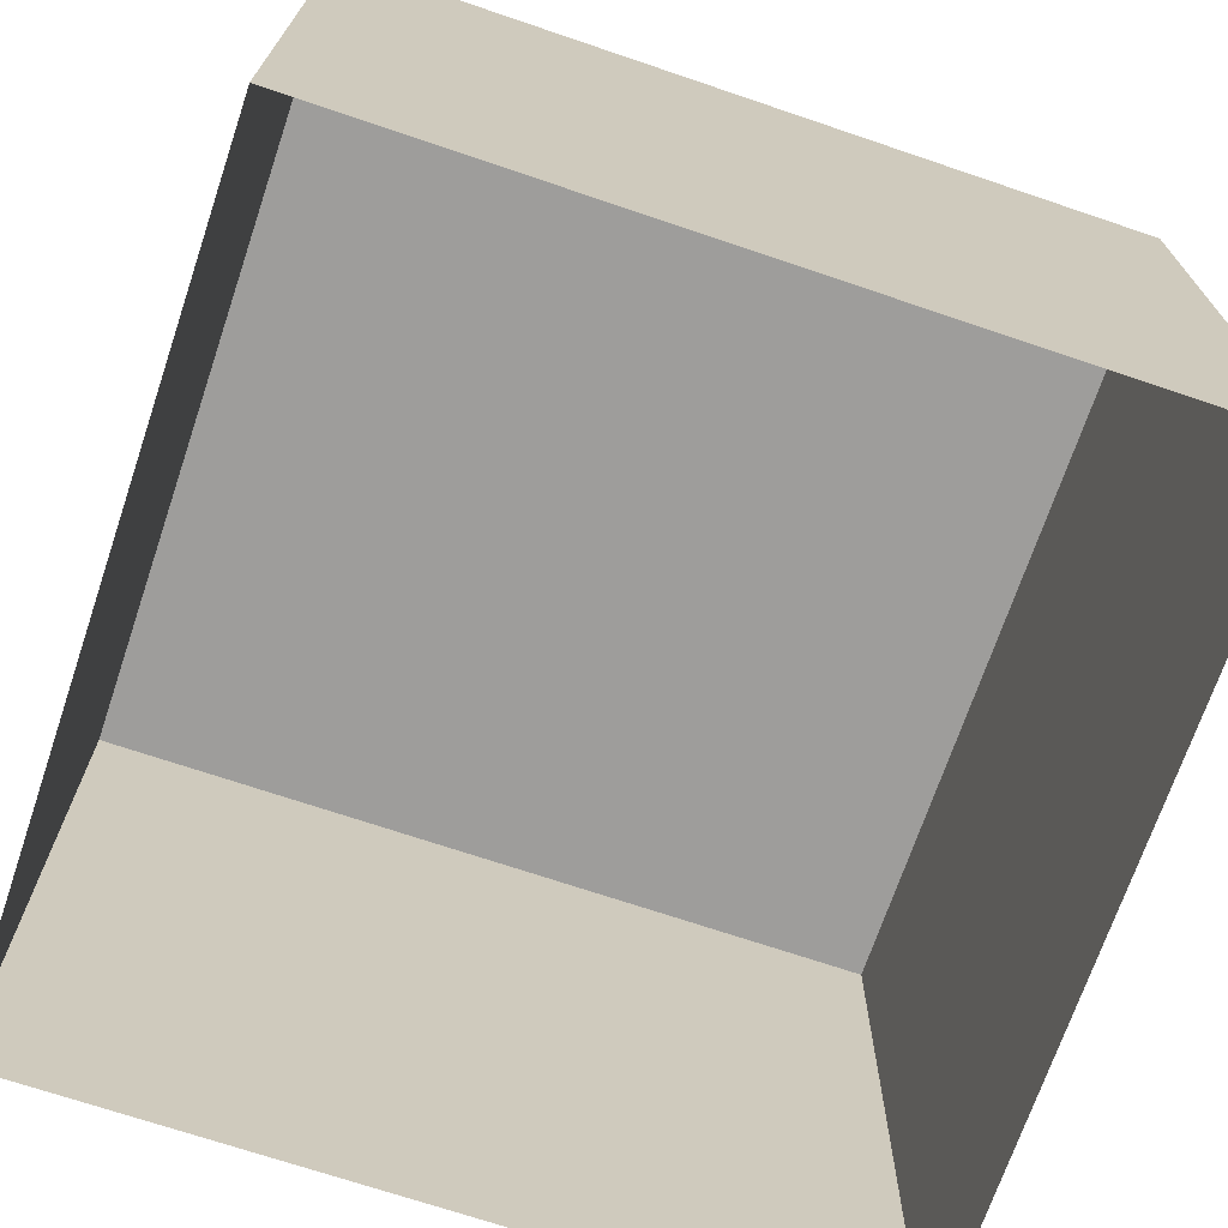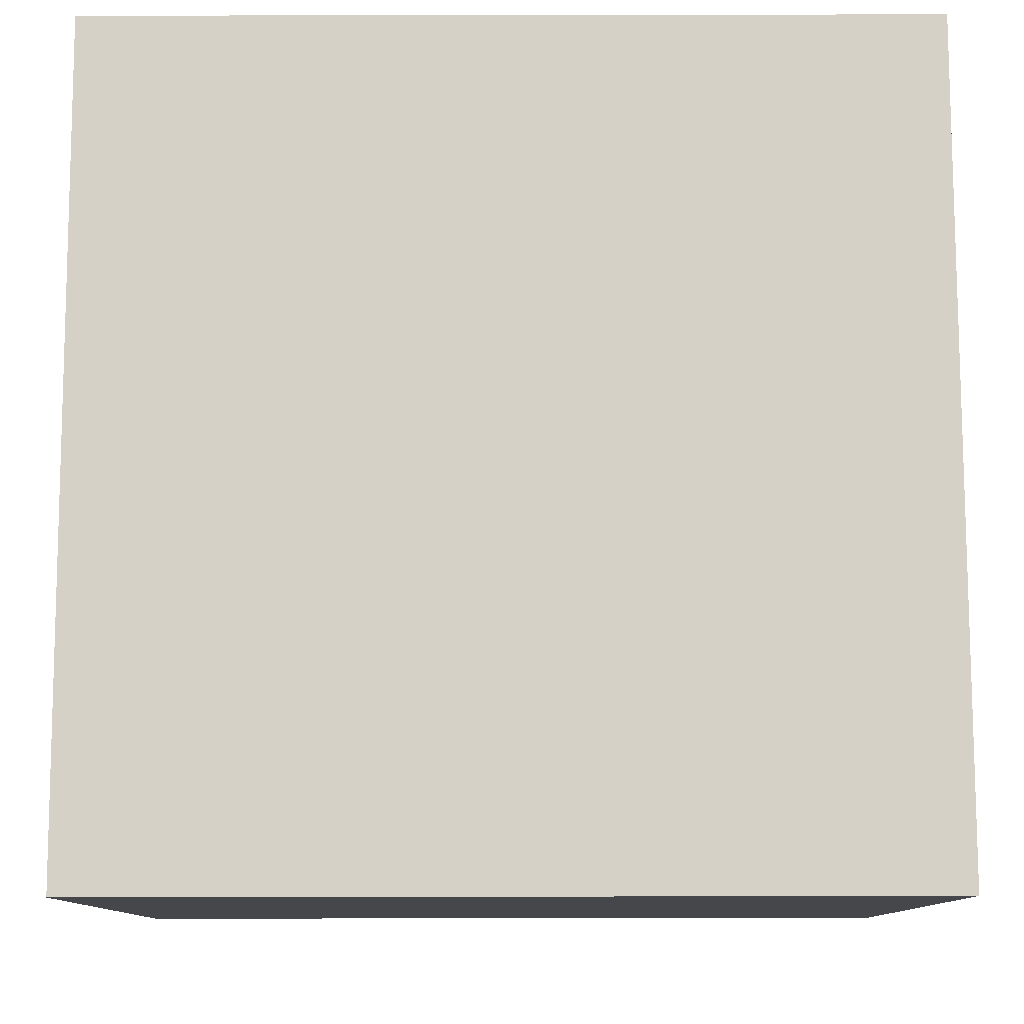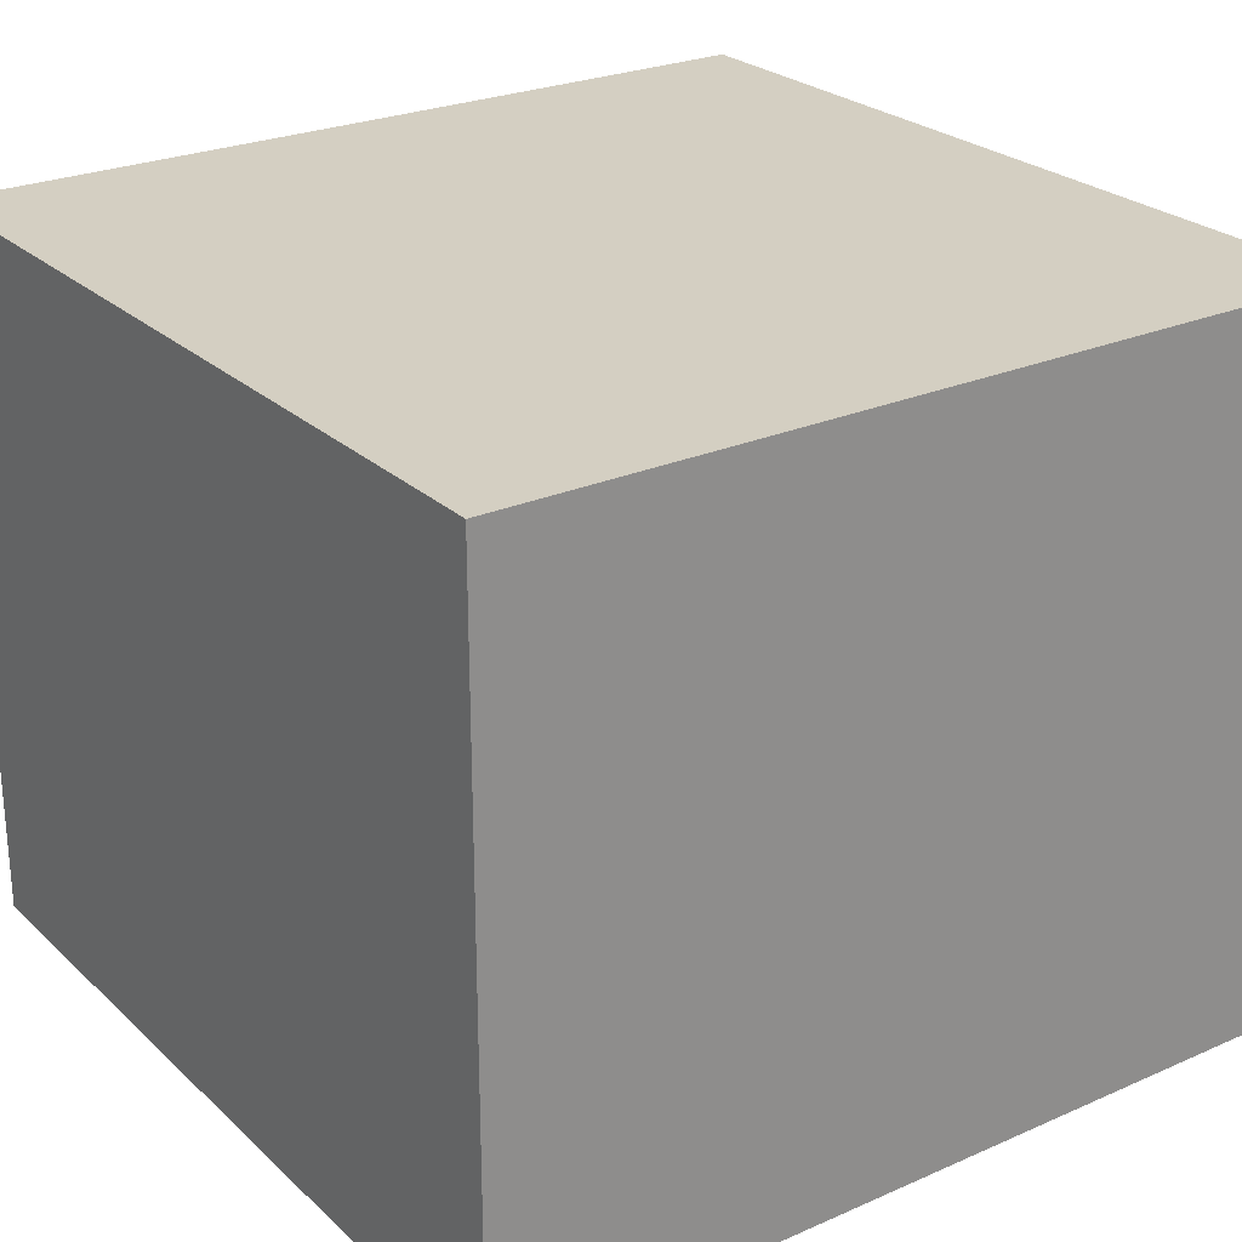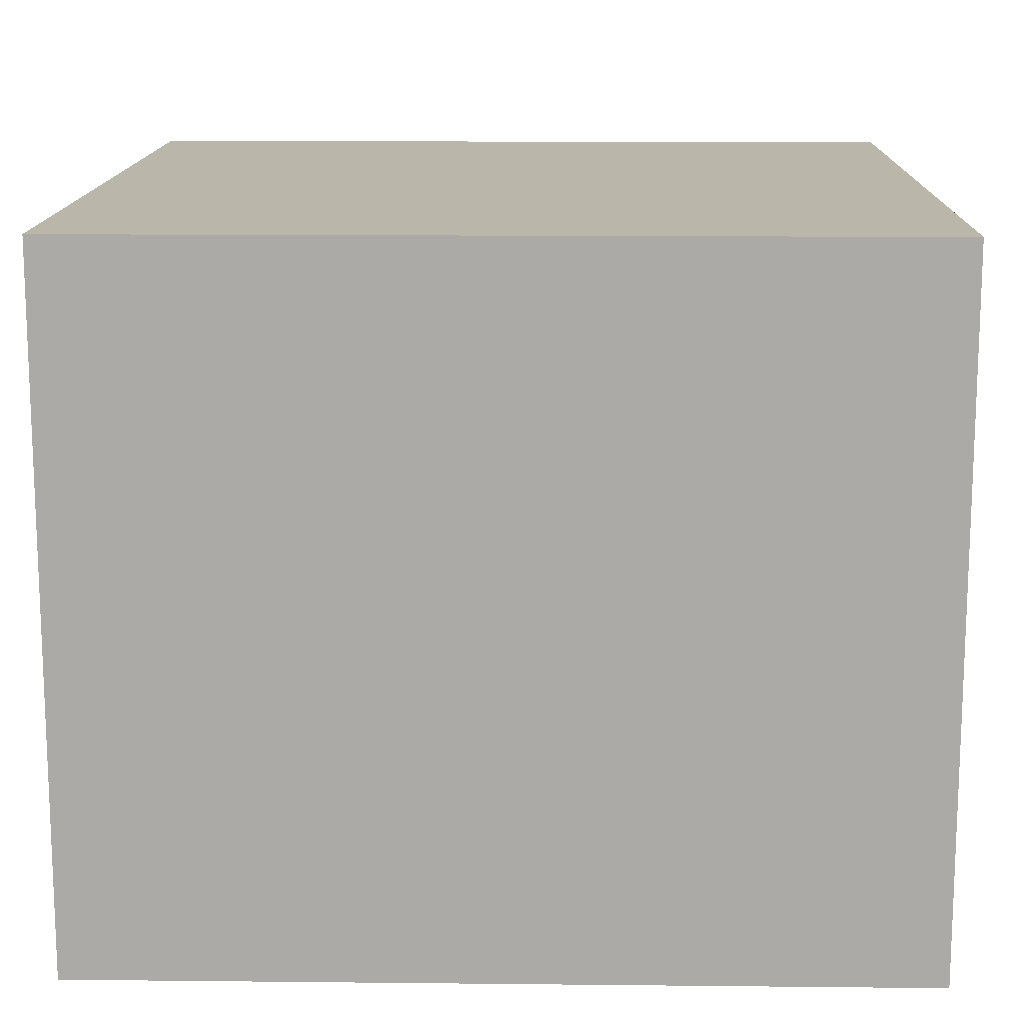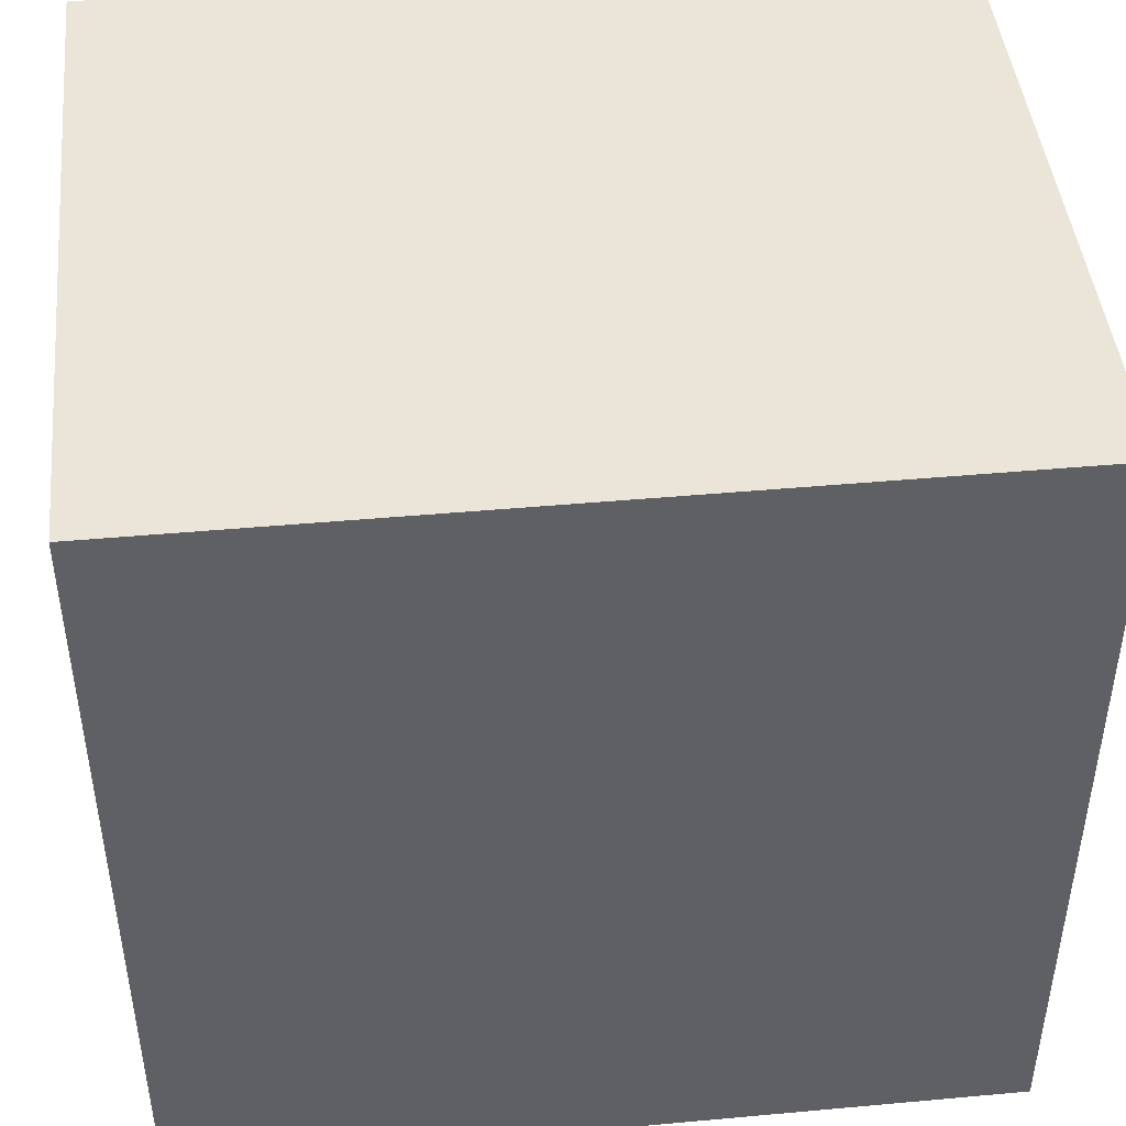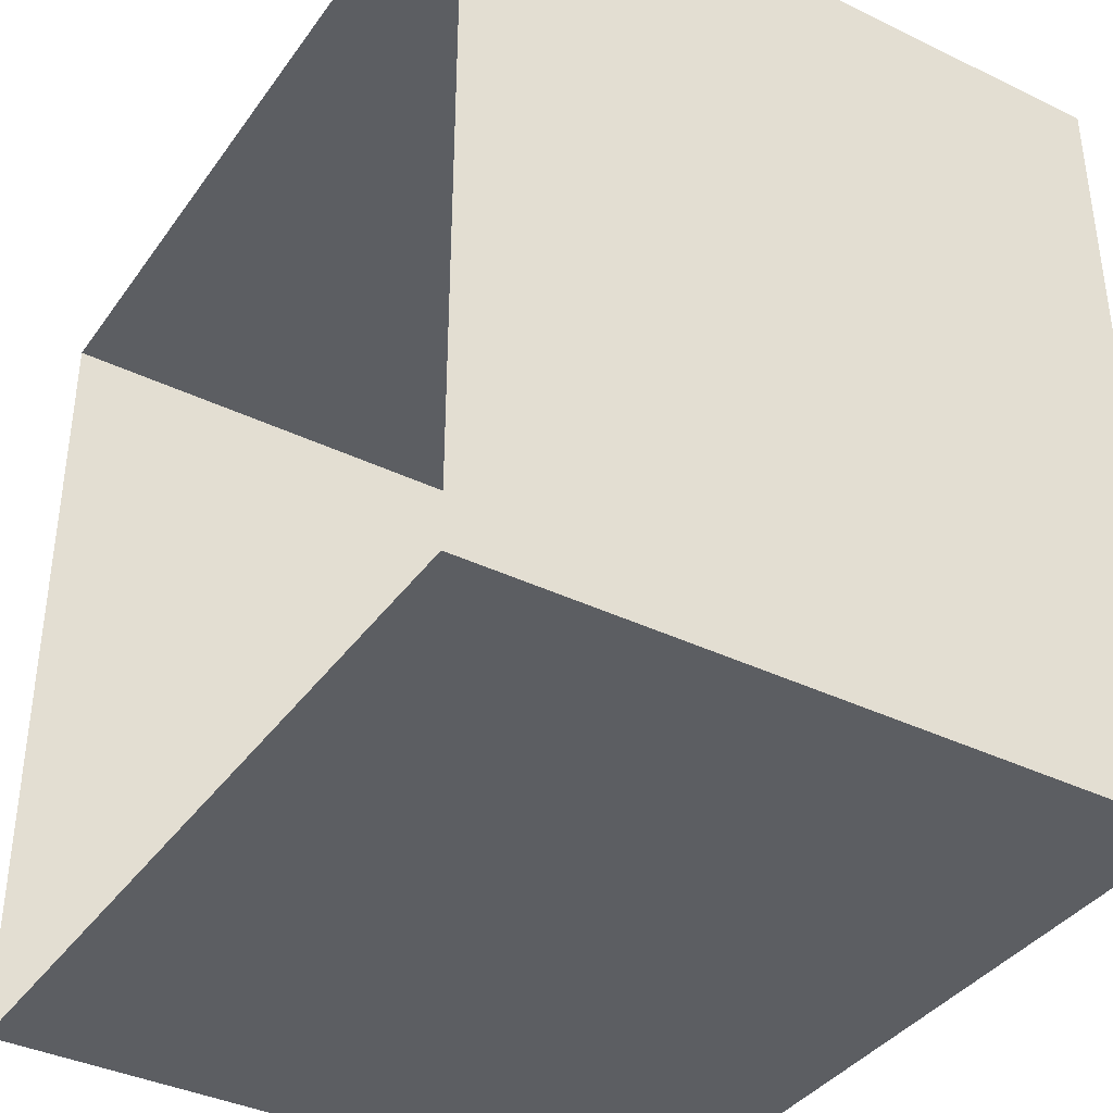
<metadata>
{"format":"obj","ext":"obj","renderer":"f3d","projection":"perspective","resolution":1024,"background":"white","views":[{"elev":-70.5,"azim":-18.7,"up":"+Z"},{"elev":79.2,"azim":-90.1,"up":"+Z"},{"elev":25.5,"azim":-125.1,"up":"+Z"},{"elev":14.0,"azim":-88.7,"up":"+Z"},{"elev":45.2,"azim":-6.0,"up":"+Y"},{"elev":-38.1,"azim":-121.5,"up":"+Y"}]}
</metadata>
<code>
g Box1480
v -1.286 -0.9975 0.8221
v -1.286 0.1479 0.8221
v -0.1402 0.1479 0.8221
v -0.1402 -0.9975 0.8221
v -1.286 -0.9975 -0.1418
v -1.286 -0.9975 0.8221
v -0.1402 -0.9975 0.8221
v -0.1402 -0.9975 -0.1418
v -0.1402 -0.9975 -0.1418
v -0.1402 -0.9975 0.8221
v -0.1402 0.1479 0.8221
v -0.1402 0.1479 -0.1418
v -0.1402 0.1479 -0.1418
v -0.1402 0.1479 0.8221
v -1.286 0.1479 0.8221
v -1.286 0.1479 -0.1418
v -1.286 0.1479 -0.1418
v -1.286 0.1479 0.8221
v -1.286 -0.9975 0.8221
v -1.286 -0.9975 -0.1418
g Box1480_0
f 3 2 1
f 4 3 1
f 7 6 5
f 8 7 5
f 11 10 9
f 12 11 9
f 15 14 13
f 16 15 13
f 19 18 17
f 20 19 17

</code>
